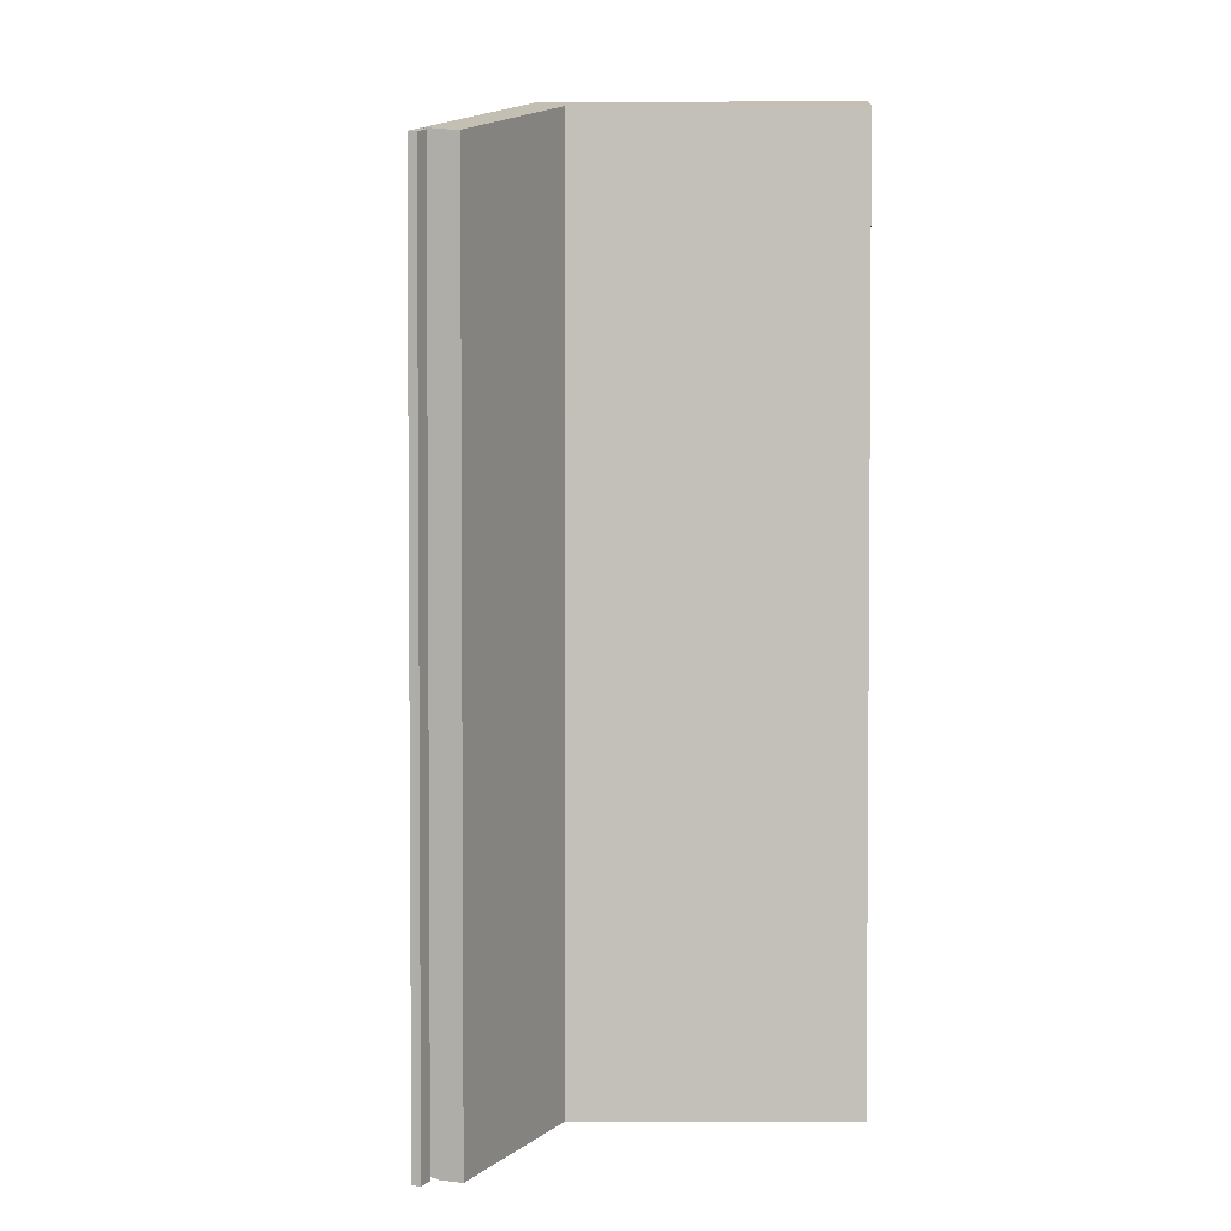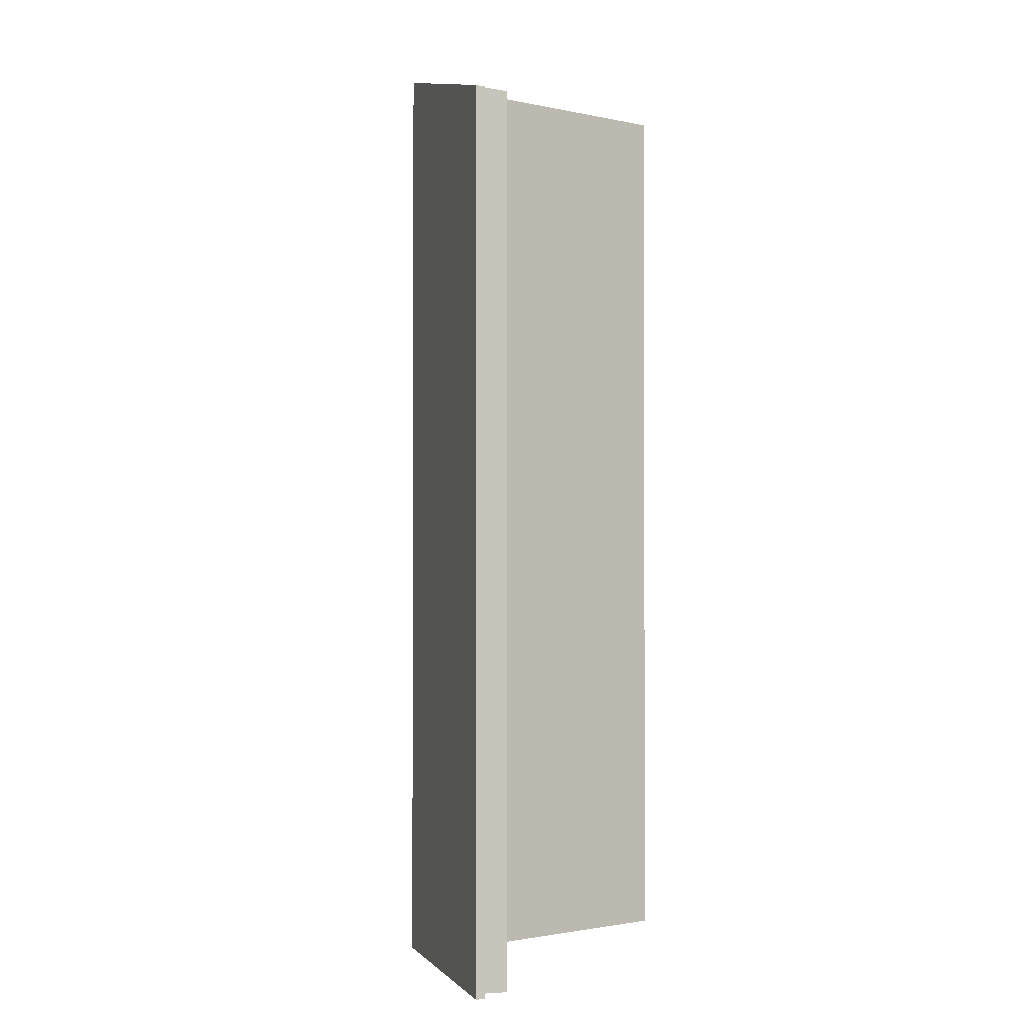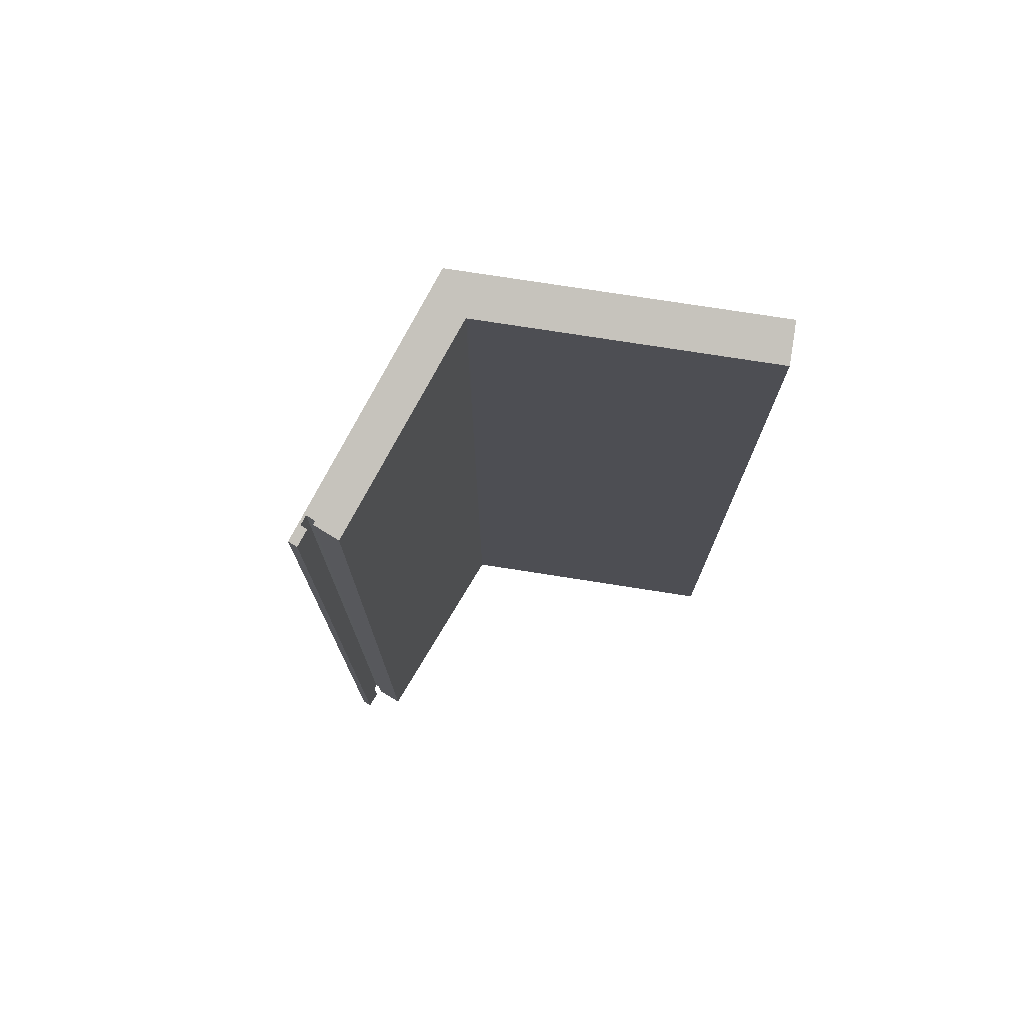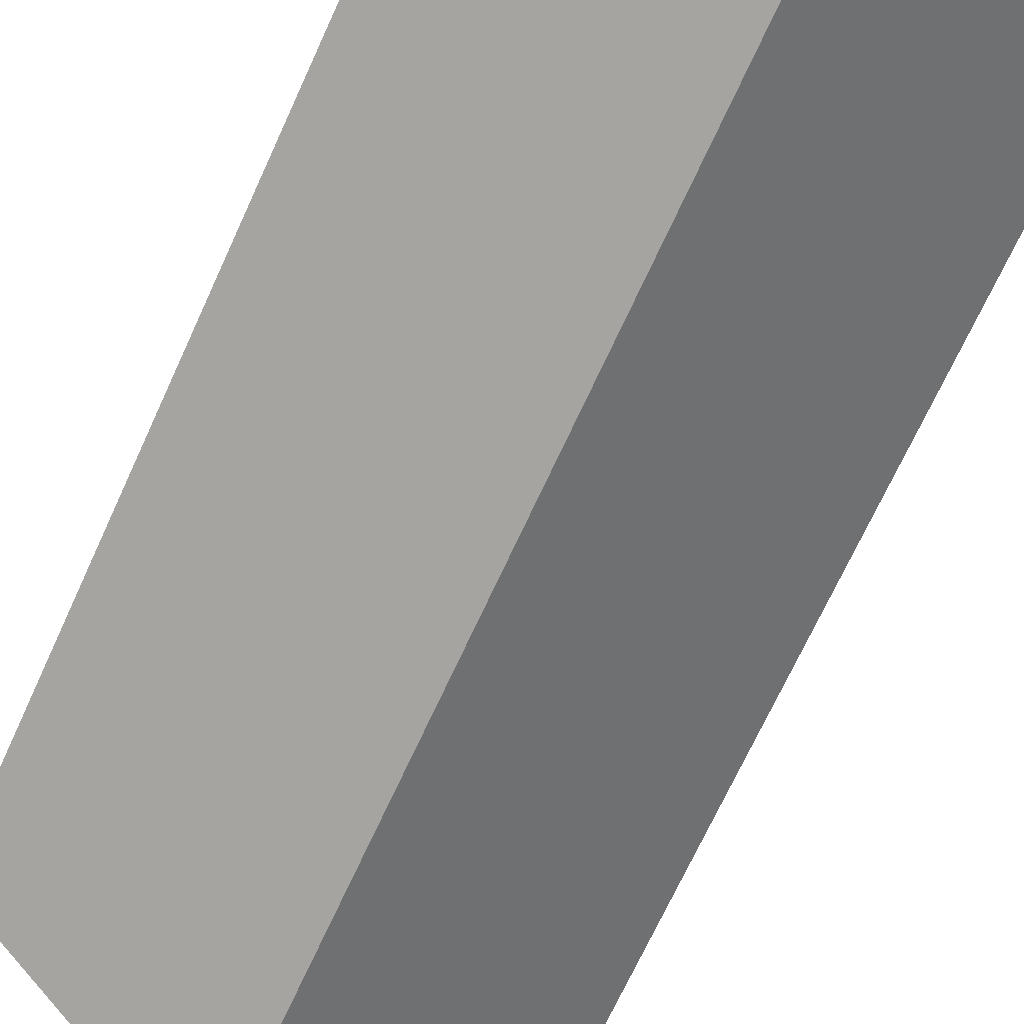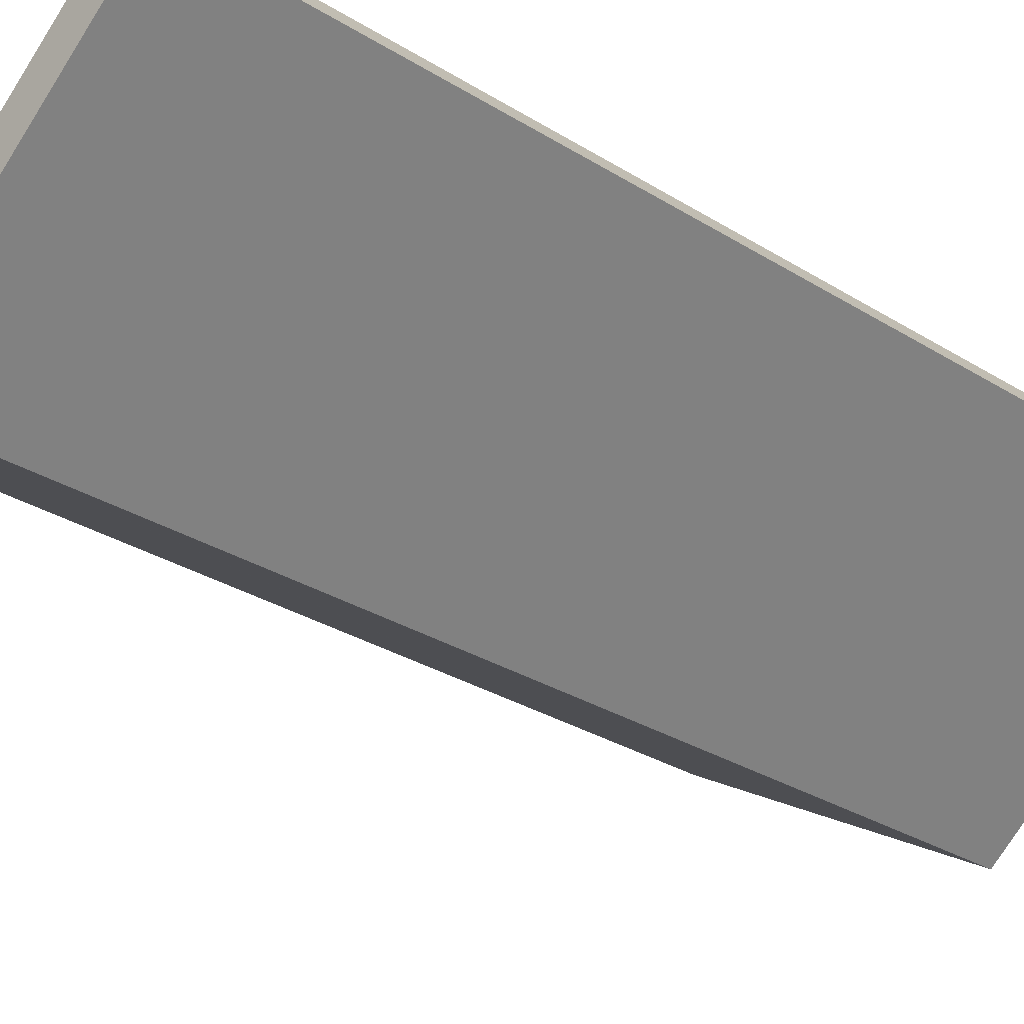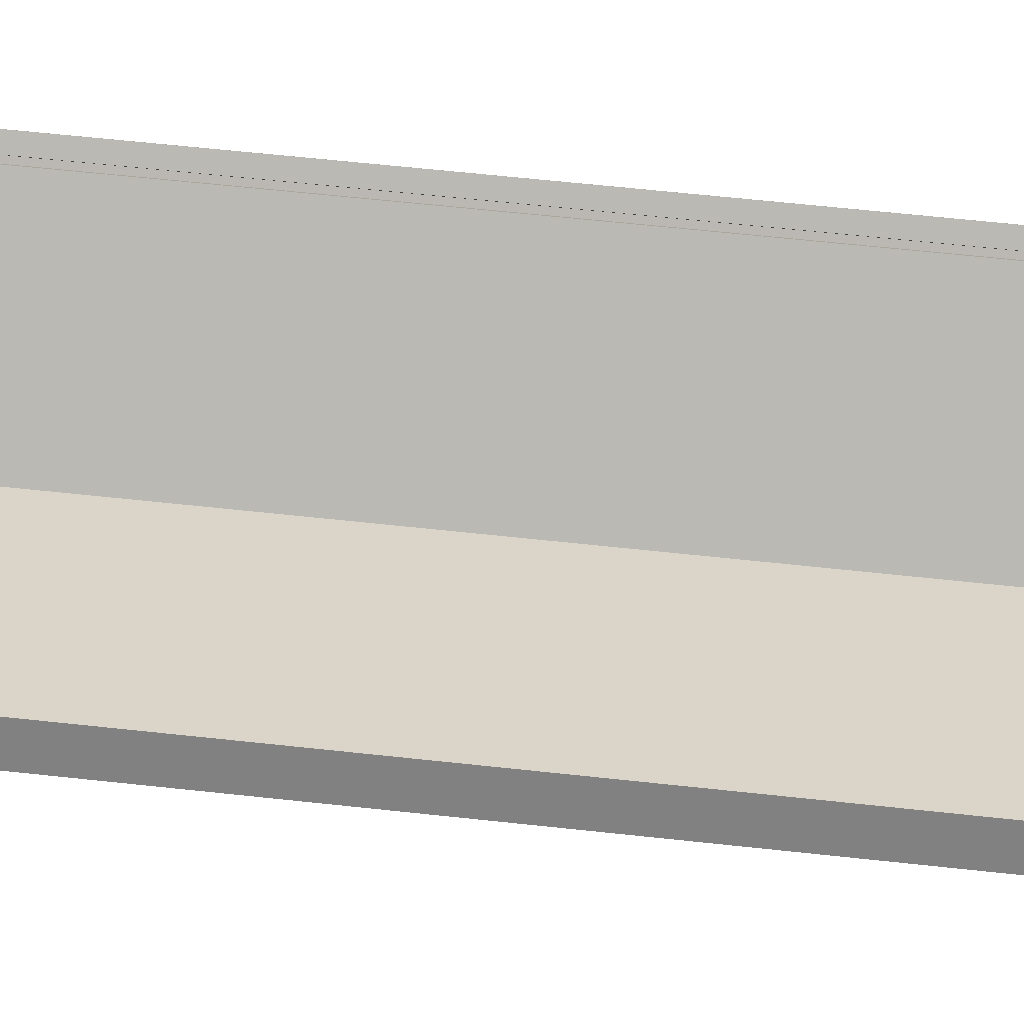
<metadata>
{"format":"obj","ext":"obj","renderer":"f3d","projection":"perspective","resolution":1024,"background":"white","views":[{"elev":2.7,"azim":-37.8,"up":"+Y"},{"elev":-1.6,"azim":-76.6,"up":"+Y"},{"elev":75.4,"azim":-29.6,"up":"+Y"},{"elev":-70.3,"azim":-24.6,"up":"+Z"},{"elev":-29.3,"azim":47.1,"up":"+Z"},{"elev":66.9,"azim":96.1,"up":"+Z"}]}
</metadata>
<code>
v  1.237 67.83 -0.496
v  0.345 67.45 0.611
v  1.475 67.77 -0.029
v  0 67.52 4.134e-15
v  0.123 67.55 -0.069
v  11.45 70.82 -6.545
v  1.859 68.01 -0.852
v  2.205 67.94 -0.229
v  2.951 67.66 1.653
v  17.07 71.72 -6.371
v  14.59 71.72 -8.34
v  17.43 72.54 -9.963
v  17.16 71.75 -6.427
v  17.24 71.75 -6.367
v  33.93 71.75 6.913
v  19.98 72.54 -7.933
v  35.74 72.54 4.586
v  1.966 67.87 -0.092
v  0 0 0
v  0.345 -3.741e-17 0.611
v  1.859 5.217e-17 -0.852
v  2.205 1.402e-17 -0.229
v  1.966 5.633e-18 -0.092
v  2.951 -1.012e-16 1.653
v  17.16 3.935e-16 -6.427
v  33.93 -4.233e-16 6.913
v  17.24 3.899e-16 -6.367
v  1.475 1.776e-18 -0.029
v  1.237 3.037e-17 -0.496
v  17.07 3.901e-16 -6.371
v  35.74 -2.808e-16 4.586
v  17.43 6.101e-16 -9.963
v  19.98 4.858e-16 -7.933
v  11.45 4.008e-16 -6.545
v  14.59 5.107e-16 -8.34
v  0.123 4.225e-18 -0.069
g defaultobject
f 1 2 3
f 4 2 5
f 1 5 2
f 6 5 1
f 7 6 1
f 8 6 7
f 9 6 8
f 10 6 9
f 11 6 10
f 12 11 10
f 13 12 10
f 14 12 13
f 15 12 14
f 16 12 15
f 17 16 15
f 8 18 9
f 19 2 4
f 2 19 20
f 21 8 7
f 8 21 22
f 23 9 18
f 9 23 24
f 25 14 13
f 14 25 15
f 15 25 26
f 26 25 27
f 2 28 3
f 28 2 20
f 1 21 7
f 21 1 29
f 10 25 13
f 25 10 9
f 25 9 24
f 25 24 30
f 15 31 17
f 31 15 26
f 3 29 1
f 29 3 28
f 31 16 17
f 16 31 12
f 12 31 32
f 32 31 33
f 22 18 8
f 18 22 23
f 32 11 12
f 11 32 6
f 6 32 5
f 5 32 4
f 4 32 19
f 19 32 34
f 34 32 35
f 19 34 36
f 23 22 24
f 20 29 28
f 29 20 36
f 36 20 19
f 26 33 31
f 33 26 27
f 33 27 32
f 32 27 25
f 32 25 35
f 35 25 30
f 35 30 24
f 35 24 34
f 34 24 22
f 34 22 21
f 34 21 36
f 36 21 29

</code>
